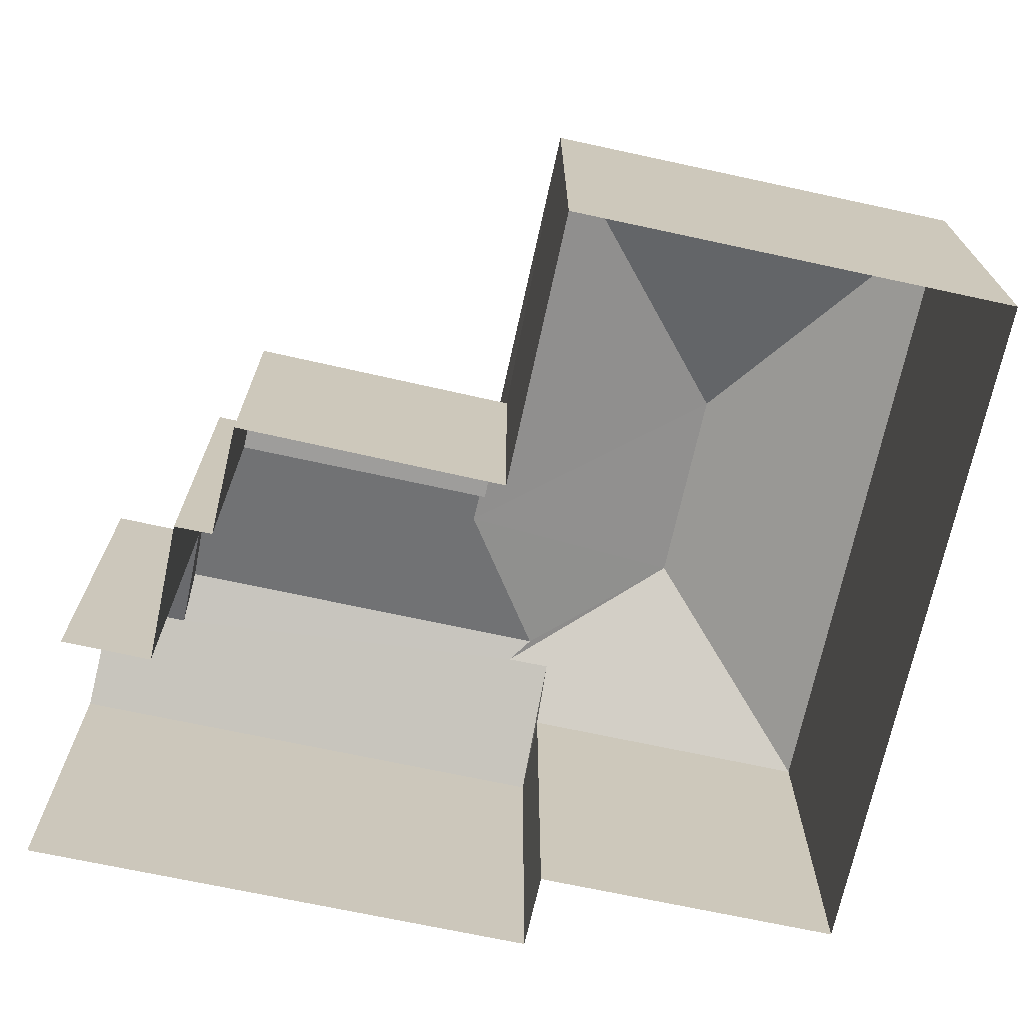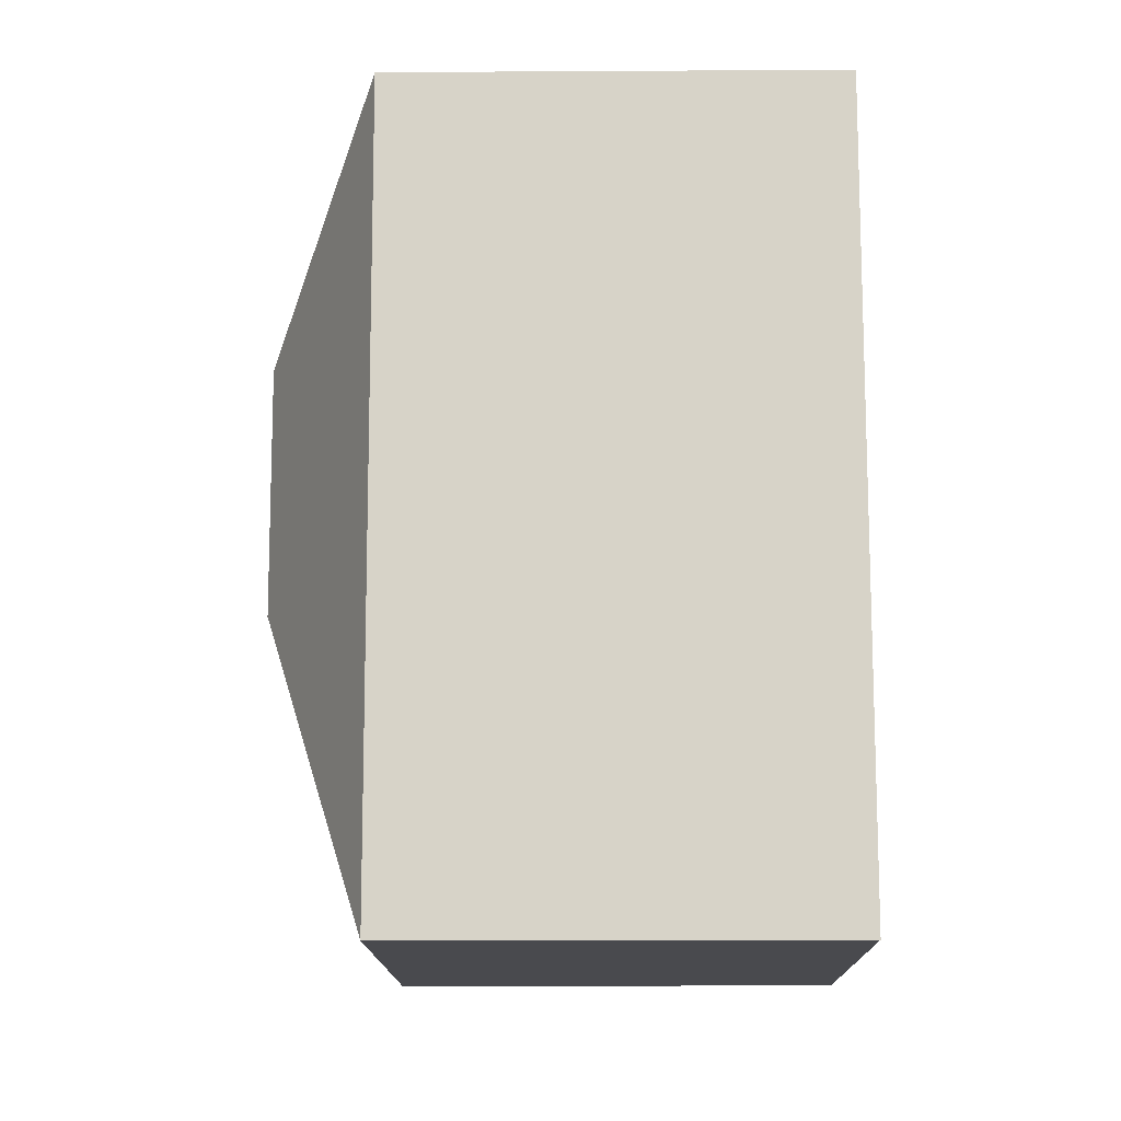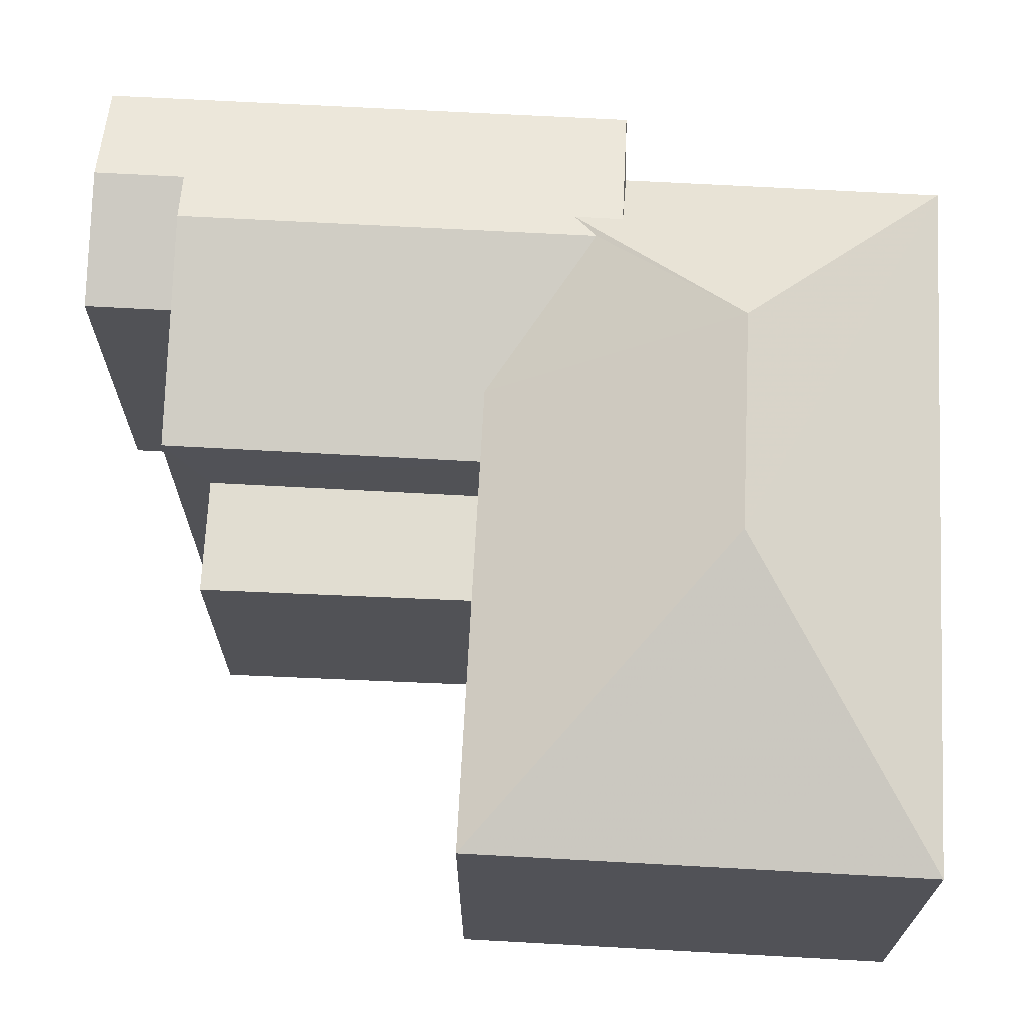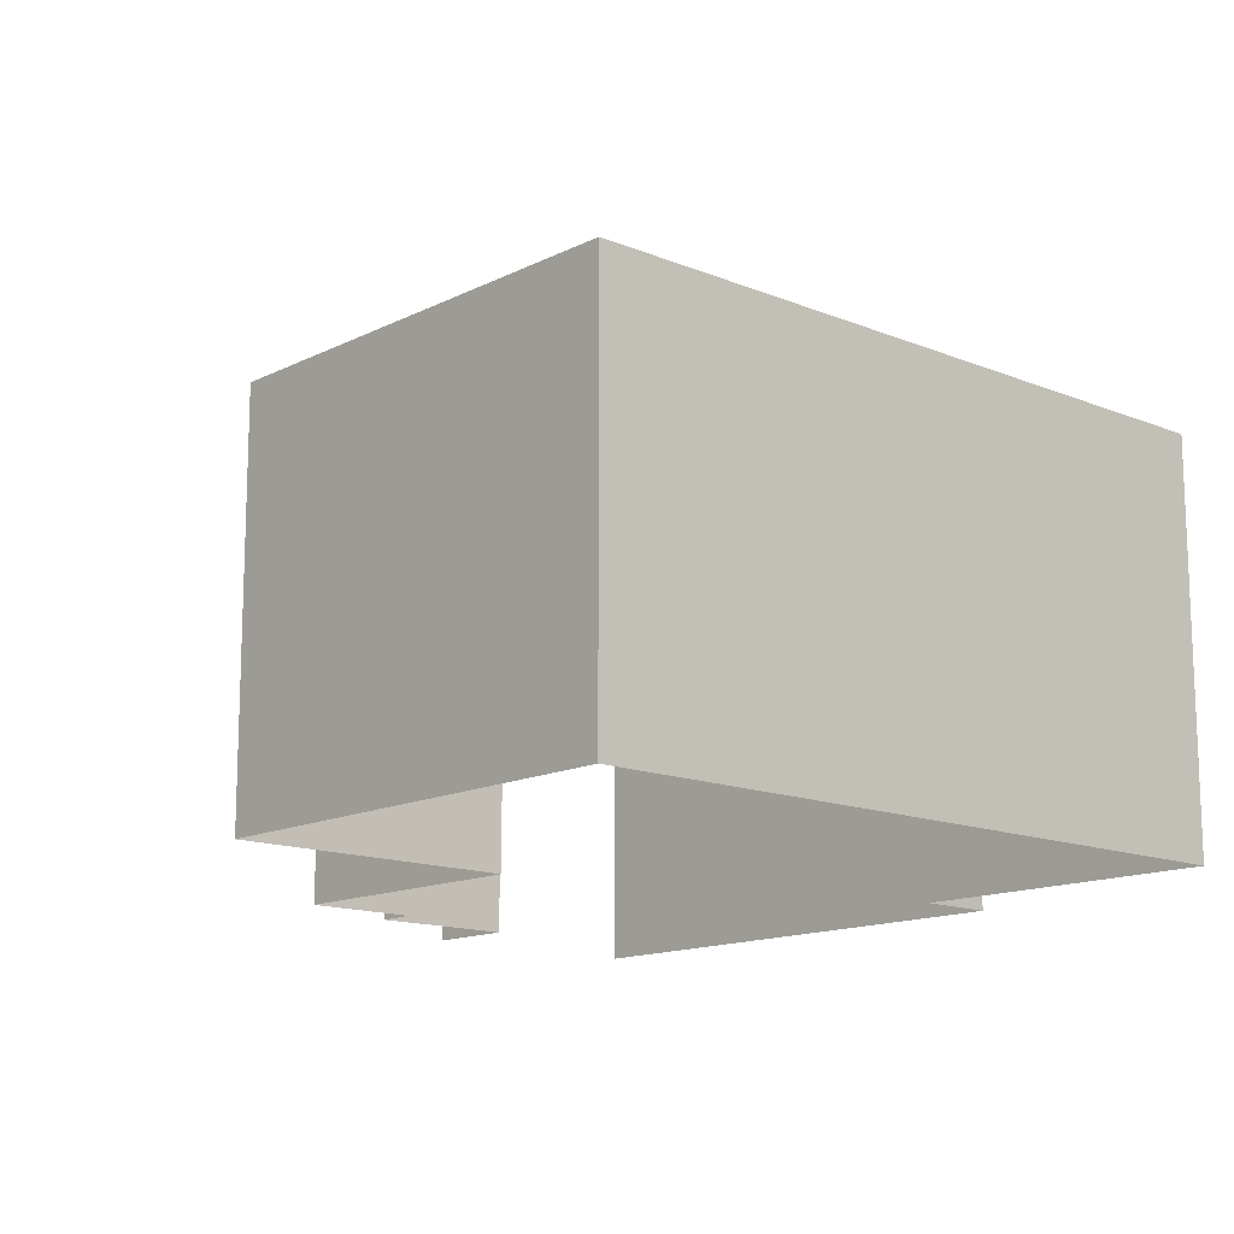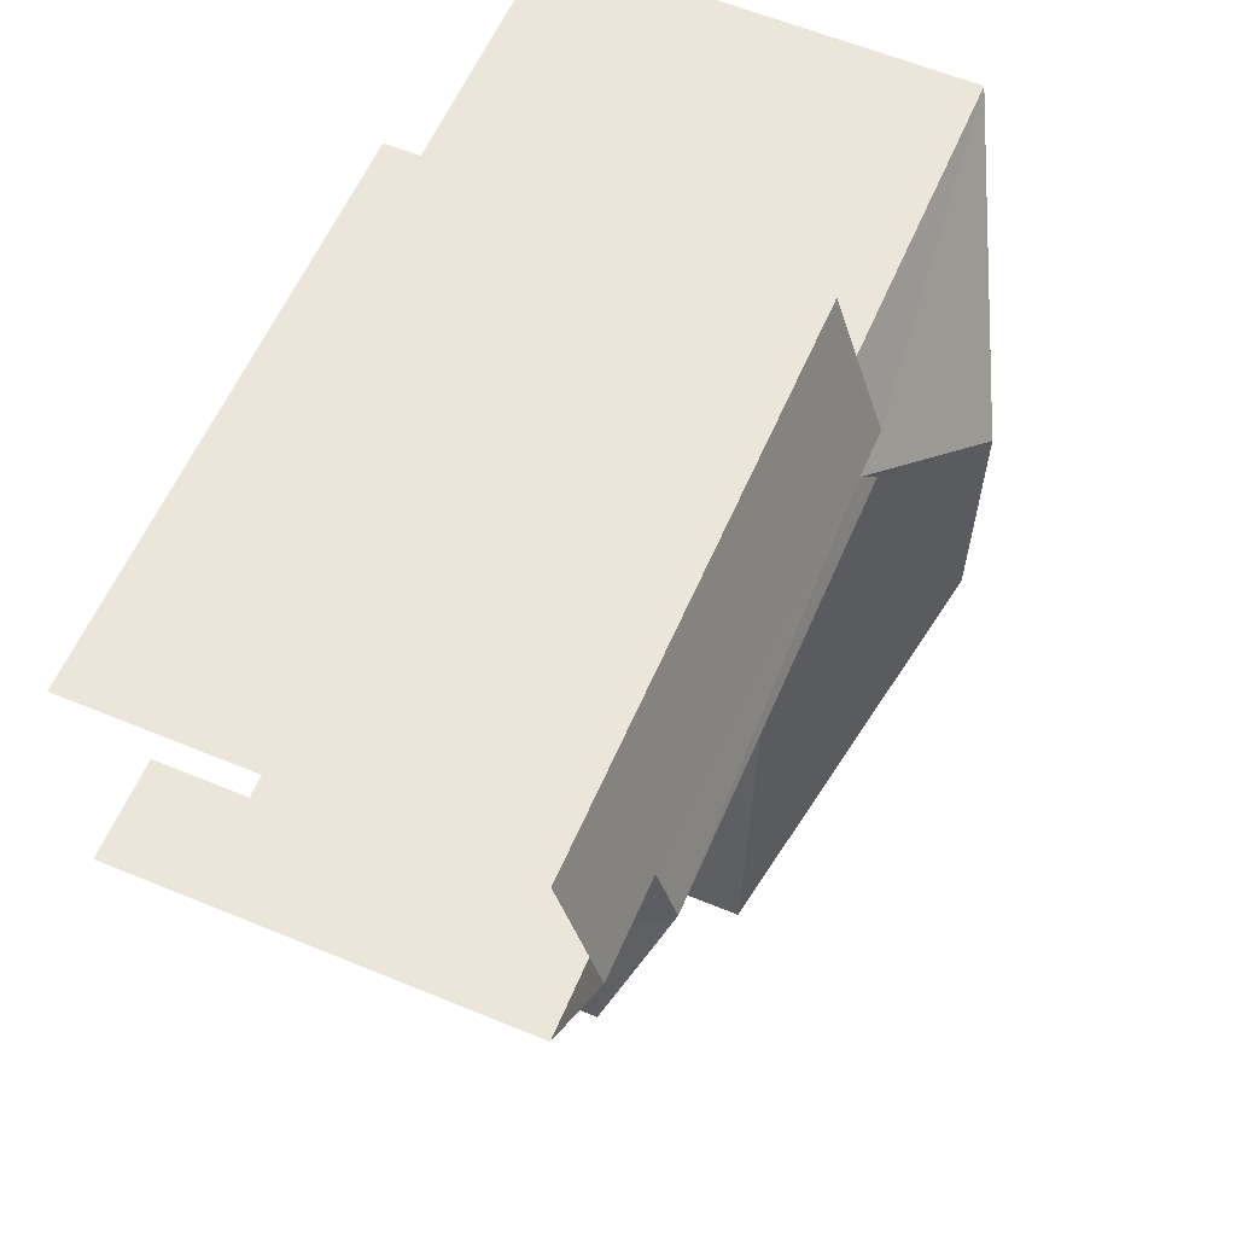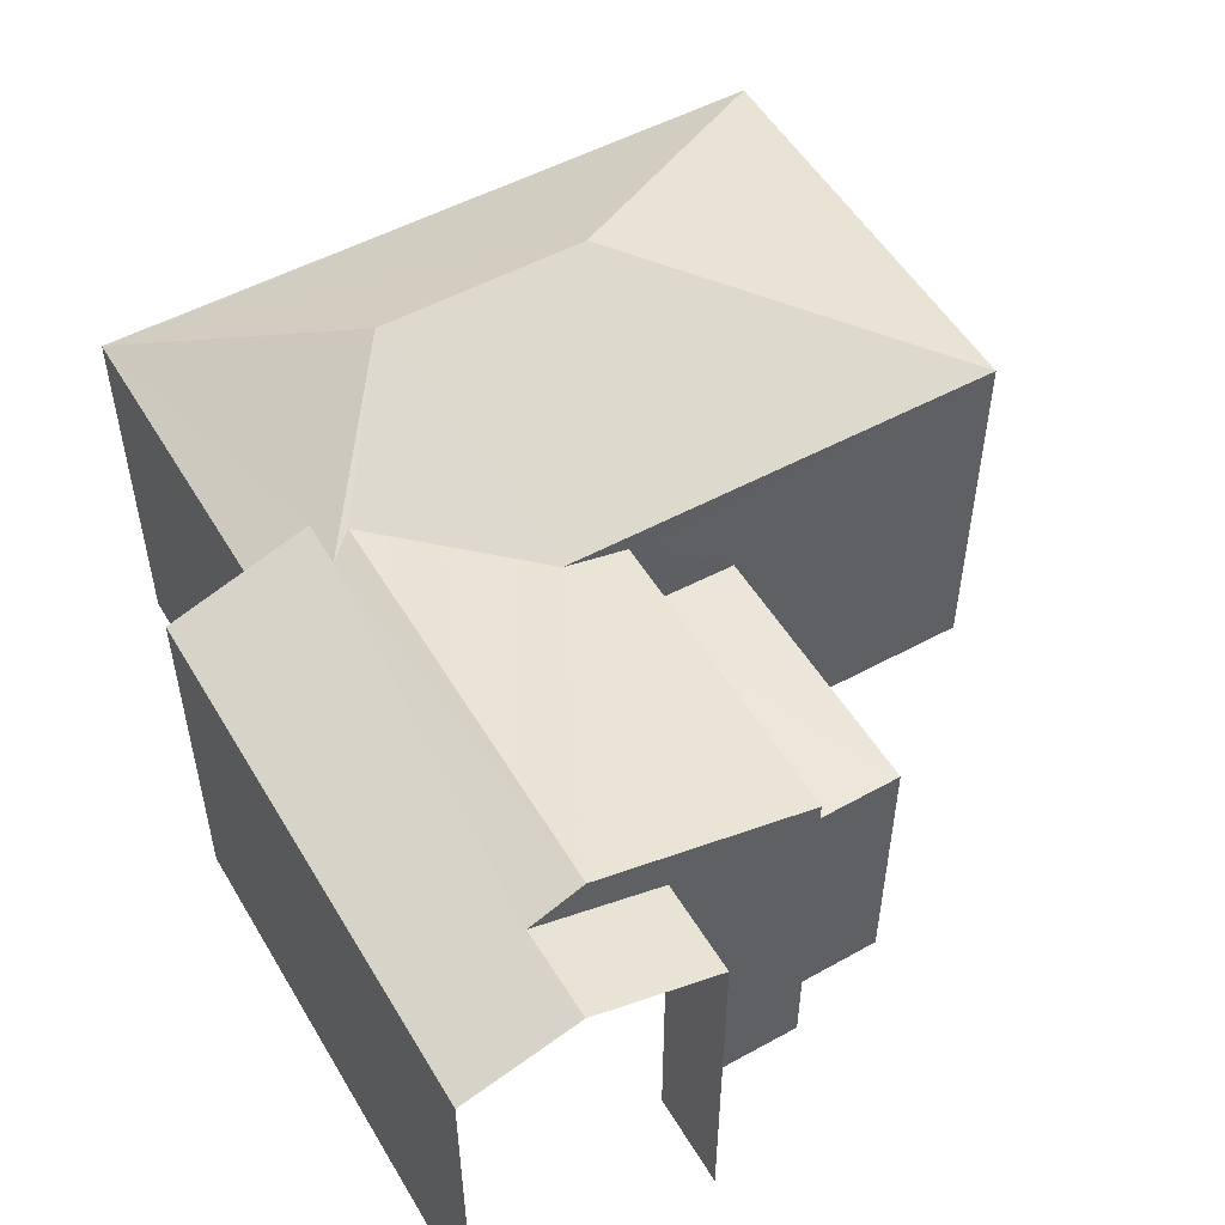
<metadata>
{"format":"obj","ext":"obj","renderer":"f3d","projection":"perspective","resolution":1024,"background":"white","views":[{"elev":-70.5,"azim":-15.3,"up":"+Z"},{"elev":-16.5,"azim":90.8,"up":"+Y"},{"elev":-21.3,"azim":-0.0,"up":"+Y"},{"elev":-13.9,"azim":44.7,"up":"+Z"},{"elev":60.9,"azim":-67.2,"up":"+Y"},{"elev":52.5,"azim":-123.2,"up":"+Z"}]}
</metadata>
<code>
v -3.726e+05 -1.04e+05 30.03
v -3.726e+05 -1.04e+05 30.03
v -3.726e+05 -1.04e+05 30.03
v -3.726e+05 -1.04e+05 30.03
v -3.726e+05 -1.04e+05 30.03
v -3.726e+05 -1.04e+05 30.03
v -3.726e+05 -1.04e+05 30.03
v -3.726e+05 -1.039e+05 30.03
v -3.726e+05 -1.04e+05 30.03
v -3.726e+05 -1.04e+05 30.03
v -3.726e+05 -1.04e+05 30.03
v -3.726e+05 -1.04e+05 30.03
v -3.726e+05 -1.04e+05 39.64
v -3.726e+05 -1.04e+05 37.67
v -3.726e+05 -1.04e+05 38.3
v -3.726e+05 -1.04e+05 37.67
v -3.726e+05 -1.04e+05 38.3
v -3.726e+05 -1.04e+05 37.32
v -3.726e+05 -1.04e+05 38.48
v -3.726e+05 -1.04e+05 38.48
v -3.726e+05 -1.04e+05 38.1
v -3.726e+05 -1.039e+05 37.32
v -3.726e+05 -1.04e+05 38.1
v -3.726e+05 -1.04e+05 35.54
v -3.726e+05 -1.04e+05 35.54
v -3.726e+05 -1.04e+05 35.54
v -3.726e+05 -1.04e+05 35.54
v -3.726e+05 -1.04e+05 37.67
v -3.726e+05 -1.04e+05 37.67
v -3.726e+05 -1.04e+05 39.64
v -3.726e+05 -1.04e+05 37.67
v -3.726e+05 -1.04e+05 37.32
v -3.726e+05 -1.04e+05 37.32
v -3.726e+05 -1.04e+05 37.32
v -3.726e+05 -1.04e+05 37.32
f 1 2 3
f 2 4 3
f 5 6 7
f 6 1 3
f 8 5 7
f 8 7 9
f 10 3 11
f 7 10 12
f 6 3 7
f 7 3 10
f 8 9 22
f 22 34 23
f 22 9 34
f 13 14 15
f 14 16 15
f 17 13 15
f 15 18 17
f 19 20 17
f 21 18 22
f 21 22 23
f 19 17 21
f 17 18 21
f 24 25 26
f 24 27 25
f 20 28 13
f 17 20 13
f 28 29 30
f 13 28 30
f 30 14 13
f 30 31 14
f 28 19 32
f 32 33 28
f 20 19 28
f 21 23 34
f 35 21 34
f 30 29 31
f 6 14 1
f 6 16 14
f 31 4 2
f 31 29 4
f 7 34 9
f 7 35 34
f 31 2 1
f 14 31 1
f 12 27 32
f 32 27 33
f 12 10 27
f 33 27 24
f 26 4 29
f 29 28 33
f 26 3 4
f 24 26 33
f 33 26 29
f 16 18 15
f 6 18 16
f 6 5 18
f 10 11 25
f 27 10 25
f 35 7 32
f 21 35 19
f 7 12 32
f 19 35 32
f 5 22 18
f 5 8 22
f 3 25 11
f 3 26 25

</code>
